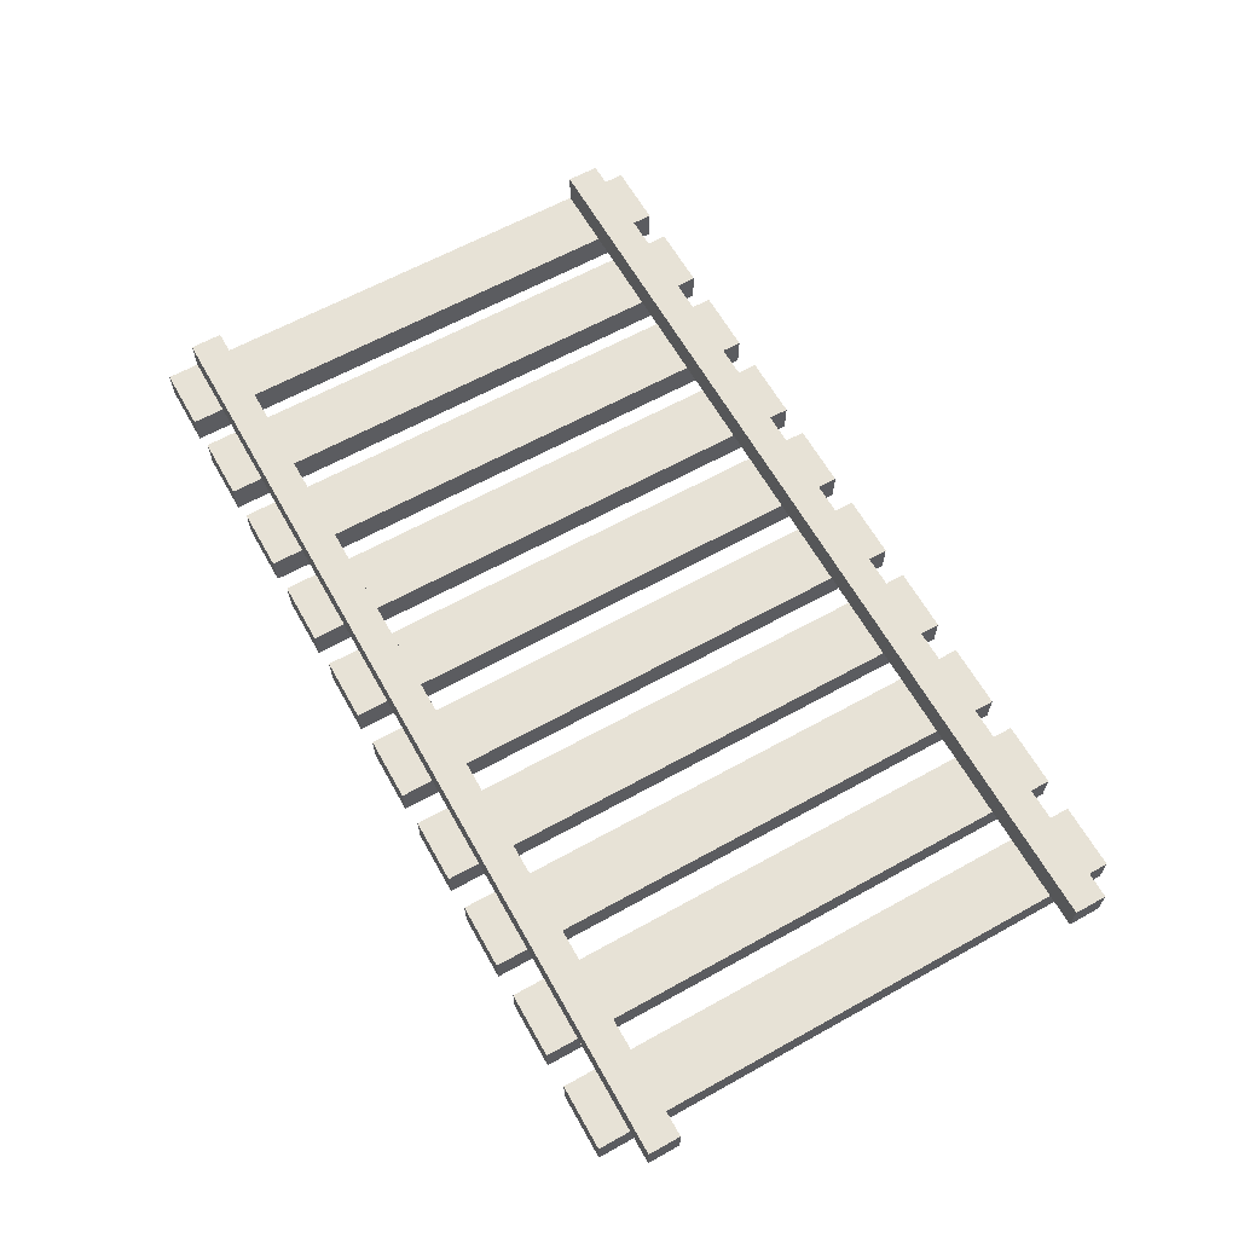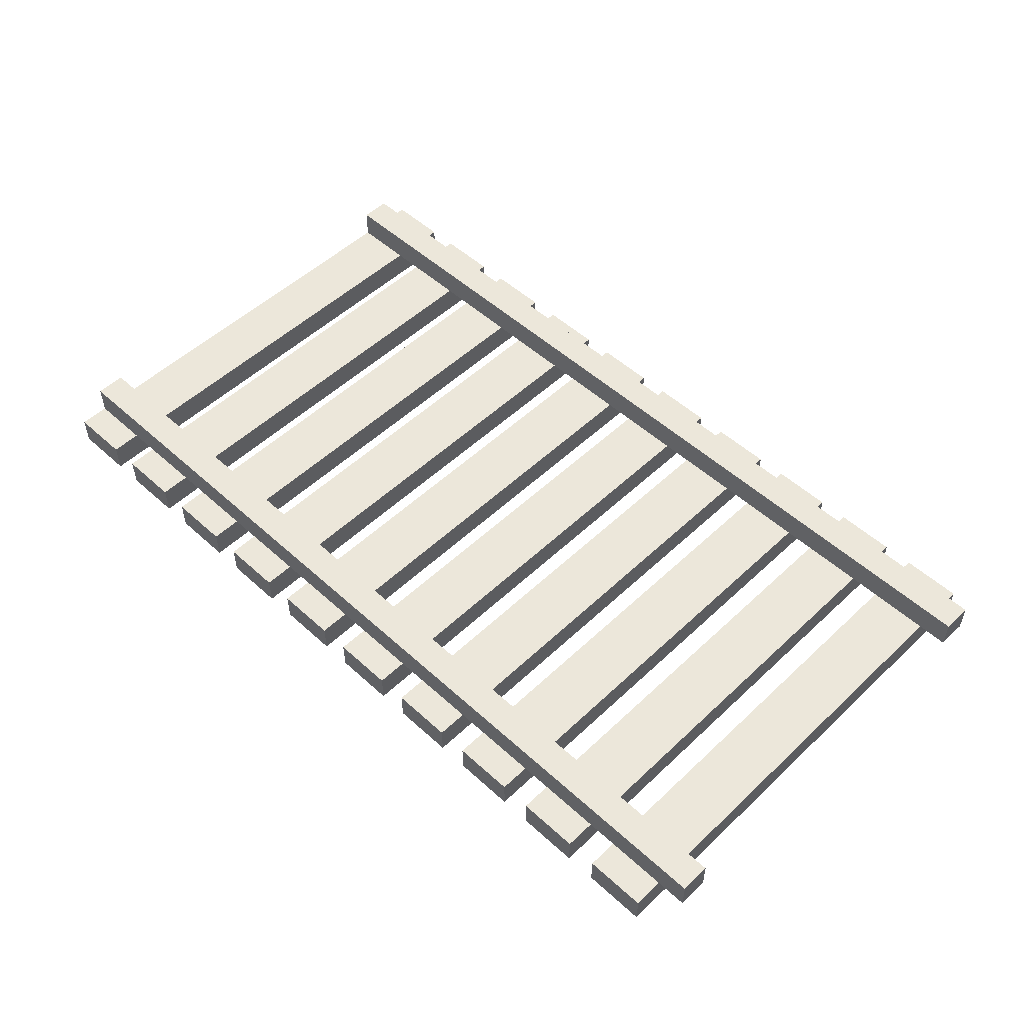
<metadata>
{"format":"obj","ext":"obj","renderer":"f3d","projection":"perspective","resolution":1024,"background":"white","views":[{"elev":62.9,"azim":60.7,"up":"+Y"},{"elev":51.9,"azim":44.5,"up":"+Y"}]}
</metadata>
<code>
o
v 0 0.1 0
v 0 0.1 -1.7
v 0 0.2 0
v 0 0.2 -0.1
v 0 0.2 -0.2
v 0 0.2 -1.5
v 0 0.2 -1.6
v 0 0.2 -1.7
v 0 0.3 -0.1
v 0 0.3 -0.2
v 0 0.3 -1.5
v 0 0.3 -1.6
v 0.3 0.1 0
v 0.3 0.1 -1.7
v 0.3 0.2 0
v 0.3 0.2 -0.1
v 0.3 0.2 -0.2
v 0.3 0.2 -1.5
v 0.3 0.2 -1.6
v 0.3 0.2 -1.7
v 0.6 0.1 0
v 0.6 0.1 -1.7
v 0.6 0.2 0
v 0.6 0.2 -0.1
v 0.6 0.2 -0.2
v 0.6 0.2 -1.5
v 0.6 0.2 -1.6
v 0.6 0.2 -1.7
v 0.9 0.1 0
v 0.9 0.1 -1.7
v 0.9 0.2 0
v 0.9 0.2 -0.1
v 0.9 0.2 -0.2
v 0.9 0.2 -1.5
v 0.9 0.2 -1.6
v 0.9 0.2 -1.7
v 1.2 0.1 0
v 1.2 0.1 -1.7
v 1.2 0.2 0
v 1.2 0.2 -0.1
v 1.2 0.2 -0.2
v 1.2 0.2 -1.5
v 1.2 0.2 -1.6
v 1.2 0.2 -1.7
v 1.5 0.1 0
v 1.5 0.1 -1.7
v 1.5 0.2 0
v 1.5 0.2 -0.1
v 1.5 0.2 -0.2
v 1.5 0.2 -1.5
v 1.5 0.2 -1.6
v 1.5 0.2 -1.7
v 1.8 0.1 0
v 1.8 0.1 -1.7
v 1.8 0.2 0
v 1.8 0.2 -0.1
v 1.8 0.2 -0.2
v 1.8 0.2 -1.5
v 1.8 0.2 -1.6
v 1.8 0.2 -1.7
v 2.1 0.1 0
v 2.1 0.1 -1.7
v 2.1 0.2 0
v 2.1 0.2 -0.1
v 2.1 0.2 -0.2
v 2.1 0.2 -1.5
v 2.1 0.2 -1.6
v 2.1 0.2 -1.7
v 2.4 0.1 0
v 2.4 0.1 -1.7
v 2.4 0.2 0
v 2.4 0.2 -0.1
v 2.4 0.2 -0.2
v 2.4 0.2 -1.5
v 2.4 0.2 -1.6
v 2.4 0.2 -1.7
v 2.7 0.1 0
v 2.7 0.1 -1.7
v 2.7 0.2 0
v 2.7 0.2 -0.1
v 2.7 0.2 -0.2
v 2.7 0.2 -1.5
v 2.7 0.2 -1.6
v 2.7 0.2 -1.7
v 0.2 0.1 0
v 0.2 0.1 -1.7
v 0.2 0.2 0
v 0.2 0.2 -0.1
v 0.2 0.2 -0.2
v 0.2 0.2 -1.5
v 0.2 0.2 -1.6
v 0.2 0.2 -1.7
v 0.5 0.1 0
v 0.5 0.1 -1.7
v 0.5 0.2 0
v 0.5 0.2 -0.1
v 0.5 0.2 -0.2
v 0.5 0.2 -1.5
v 0.5 0.2 -1.6
v 0.5 0.2 -1.7
v 0.8 0.1 0
v 0.8 0.1 -1.7
v 0.8 0.2 0
v 0.8 0.2 -0.1
v 0.8 0.2 -0.2
v 0.8 0.2 -1.5
v 0.8 0.2 -1.6
v 0.8 0.2 -1.7
v 1.1 0.1 0
v 1.1 0.1 -1.7
v 1.1 0.2 0
v 1.1 0.2 -0.1
v 1.1 0.2 -0.2
v 1.1 0.2 -1.5
v 1.1 0.2 -1.6
v 1.1 0.2 -1.7
v 1.4 0.1 0
v 1.4 0.1 -1.7
v 1.4 0.2 0
v 1.4 0.2 -0.1
v 1.4 0.2 -0.2
v 1.4 0.2 -1.5
v 1.4 0.2 -1.6
v 1.4 0.2 -1.7
v 1.7 0.1 0
v 1.7 0.1 -1.7
v 1.7 0.2 0
v 1.7 0.2 -0.1
v 1.7 0.2 -0.2
v 1.7 0.2 -1.5
v 1.7 0.2 -1.6
v 1.7 0.2 -1.7
v 2 0.1 0
v 2 0.1 -1.7
v 2 0.2 0
v 2 0.2 -0.1
v 2 0.2 -0.2
v 2 0.2 -1.5
v 2 0.2 -1.6
v 2 0.2 -1.7
v 2.3 0.1 0
v 2.3 0.1 -1.7
v 2.3 0.2 0
v 2.3 0.2 -0.1
v 2.3 0.2 -0.2
v 2.3 0.2 -1.5
v 2.3 0.2 -1.6
v 2.3 0.2 -1.7
v 2.6 0.1 0
v 2.6 0.1 -1.7
v 2.6 0.2 0
v 2.6 0.2 -0.1
v 2.6 0.2 -0.2
v 2.6 0.2 -1.5
v 2.6 0.2 -1.6
v 2.6 0.2 -1.7
v 2.9 0.1 0
v 2.9 0.1 -1.7
v 2.9 0.2 0
v 2.9 0.2 -0.1
v 2.9 0.2 -0.2
v 2.9 0.2 -1.5
v 2.9 0.2 -1.6
v 2.9 0.2 -1.7
v 3 0.2 -0.1
v 3 0.2 -0.2
v 3 0.2 -1.5
v 3 0.2 -1.6
v 3 0.3 -0.1
v 3 0.3 -0.2
v 3 0.3 -1.5
v 3 0.3 -1.6
v 0 0.1 0
v 0 0.2 0
v 0.2 0.1 0
v 0.2 0.2 0
v 0.3 0.1 0
v 0.3 0.2 0
v 0.5 0.1 0
v 0.5 0.2 0
v 0.6 0.1 0
v 0.6 0.2 0
v 0.8 0.1 0
v 0.8 0.2 0
v 0.9 0.1 0
v 0.9 0.2 0
v 1.1 0.1 0
v 1.1 0.2 0
v 1.2 0.1 0
v 1.2 0.2 0
v 1.4 0.1 0
v 1.4 0.2 0
v 1.5 0.1 0
v 1.5 0.2 0
v 1.7 0.1 0
v 1.7 0.2 0
v 1.8 0.1 0
v 1.8 0.2 0
v 2 0.1 0
v 2 0.2 0
v 2.1 0.1 0
v 2.1 0.2 0
v 2.3 0.1 0
v 2.3 0.2 0
v 2.4 0.1 0
v 2.4 0.2 0
v 2.6 0.1 0
v 2.6 0.2 0
v 2.7 0.1 0
v 2.7 0.2 0
v 2.9 0.1 0
v 2.9 0.2 0
v 0 0.2 -0.1
v 0 0.3 -0.1
v 0.2 0.2 -0.1
v 0.3 0.2 -0.1
v 0.5 0.2 -0.1
v 0.6 0.2 -0.1
v 0.8 0.2 -0.1
v 0.9 0.2 -0.1
v 1.1 0.2 -0.1
v 1.2 0.2 -0.1
v 1.4 0.2 -0.1
v 1.5 0.2 -0.1
v 1.7 0.2 -0.1
v 1.8 0.2 -0.1
v 2 0.2 -0.1
v 2.1 0.2 -0.1
v 2.3 0.2 -0.1
v 2.4 0.2 -0.1
v 2.6 0.2 -0.1
v 2.7 0.2 -0.1
v 2.9 0.2 -0.1
v 3 0.2 -0.1
v 3 0.3 -0.1
v 0 0.2 -1.5
v 0 0.3 -1.5
v 0.2 0.2 -1.5
v 0.3 0.2 -1.5
v 0.5 0.2 -1.5
v 0.6 0.2 -1.5
v 0.8 0.2 -1.5
v 0.9 0.2 -1.5
v 1.1 0.2 -1.5
v 1.2 0.2 -1.5
v 1.4 0.2 -1.5
v 1.5 0.2 -1.5
v 1.7 0.2 -1.5
v 1.8 0.2 -1.5
v 2 0.2 -1.5
v 2.1 0.2 -1.5
v 2.3 0.2 -1.5
v 2.4 0.2 -1.5
v 2.6 0.2 -1.5
v 2.7 0.2 -1.5
v 2.9 0.2 -1.5
v 3 0.2 -1.5
v 3 0.3 -1.5
v 0 0.2 -0.2
v 0 0.3 -0.2
v 0.2 0.2 -0.2
v 0.3 0.2 -0.2
v 0.5 0.2 -0.2
v 0.6 0.2 -0.2
v 0.8 0.2 -0.2
v 0.9 0.2 -0.2
v 1.1 0.2 -0.2
v 1.2 0.2 -0.2
v 1.4 0.2 -0.2
v 1.5 0.2 -0.2
v 1.7 0.2 -0.2
v 1.8 0.2 -0.2
v 2 0.2 -0.2
v 2.1 0.2 -0.2
v 2.3 0.2 -0.2
v 2.4 0.2 -0.2
v 2.6 0.2 -0.2
v 2.7 0.2 -0.2
v 2.9 0.2 -0.2
v 3 0.2 -0.2
v 3 0.3 -0.2
v 0 0.2 -1.6
v 0 0.3 -1.6
v 0.2 0.2 -1.6
v 0.3 0.2 -1.6
v 0.5 0.2 -1.6
v 0.6 0.2 -1.6
v 0.8 0.2 -1.6
v 0.9 0.2 -1.6
v 1.1 0.2 -1.6
v 1.2 0.2 -1.6
v 1.4 0.2 -1.6
v 1.5 0.2 -1.6
v 1.7 0.2 -1.6
v 1.8 0.2 -1.6
v 2 0.2 -1.6
v 2.1 0.2 -1.6
v 2.3 0.2 -1.6
v 2.4 0.2 -1.6
v 2.6 0.2 -1.6
v 2.7 0.2 -1.6
v 2.9 0.2 -1.6
v 3 0.2 -1.6
v 3 0.3 -1.6
v 0 0.1 -1.7
v 0 0.2 -1.7
v 0.2 0.1 -1.7
v 0.2 0.2 -1.7
v 0.3 0.1 -1.7
v 0.3 0.2 -1.7
v 0.5 0.1 -1.7
v 0.5 0.2 -1.7
v 0.6 0.1 -1.7
v 0.6 0.2 -1.7
v 0.8 0.1 -1.7
v 0.8 0.2 -1.7
v 0.9 0.1 -1.7
v 0.9 0.2 -1.7
v 1.1 0.1 -1.7
v 1.1 0.2 -1.7
v 1.2 0.1 -1.7
v 1.2 0.2 -1.7
v 1.4 0.1 -1.7
v 1.4 0.2 -1.7
v 1.5 0.1 -1.7
v 1.5 0.2 -1.7
v 1.7 0.1 -1.7
v 1.7 0.2 -1.7
v 1.8 0.1 -1.7
v 1.8 0.2 -1.7
v 2 0.1 -1.7
v 2 0.2 -1.7
v 2.1 0.1 -1.7
v 2.1 0.2 -1.7
v 2.3 0.1 -1.7
v 2.3 0.2 -1.7
v 2.4 0.1 -1.7
v 2.4 0.2 -1.7
v 2.6 0.1 -1.7
v 2.6 0.2 -1.7
v 2.7 0.1 -1.7
v 2.7 0.2 -1.7
v 2.9 0.1 -1.7
v 2.9 0.2 -1.7
v 0 0.1 0
v 0.2 0.1 0
v 0.3 0.1 0
v 0.5 0.1 0
v 0.6 0.1 0
v 0.8 0.1 0
v 0.9 0.1 0
v 1.1 0.1 0
v 1.2 0.1 0
v 1.4 0.1 0
v 1.5 0.1 0
v 1.7 0.1 0
v 1.8 0.1 0
v 2 0.1 0
v 2.1 0.1 0
v 2.3 0.1 0
v 2.4 0.1 0
v 2.6 0.1 0
v 2.7 0.1 0
v 2.9 0.1 0
v 0 0.1 -1.7
v 0.2 0.1 -1.7
v 0.3 0.1 -1.7
v 0.5 0.1 -1.7
v 0.6 0.1 -1.7
v 0.8 0.1 -1.7
v 0.9 0.1 -1.7
v 1.1 0.1 -1.7
v 1.2 0.1 -1.7
v 1.4 0.1 -1.7
v 1.5 0.1 -1.7
v 1.7 0.1 -1.7
v 1.8 0.1 -1.7
v 2 0.1 -1.7
v 2.1 0.1 -1.7
v 2.3 0.1 -1.7
v 2.4 0.1 -1.7
v 2.6 0.1 -1.7
v 2.7 0.1 -1.7
v 2.9 0.1 -1.7
v 0.2 0.2 -0.1
v 0.3 0.2 -0.1
v 0.5 0.2 -0.1
v 0.6 0.2 -0.1
v 0.8 0.2 -0.1
v 0.9 0.2 -0.1
v 1.1 0.2 -0.1
v 1.2 0.2 -0.1
v 1.4 0.2 -0.1
v 1.5 0.2 -0.1
v 1.7 0.2 -0.1
v 1.8 0.2 -0.1
v 2 0.2 -0.1
v 2.1 0.2 -0.1
v 2.3 0.2 -0.1
v 2.4 0.2 -0.1
v 2.6 0.2 -0.1
v 2.7 0.2 -0.1
v 2.9 0.2 -0.1
v 3 0.2 -0.1
v 0.2 0.2 -0.2
v 0.3 0.2 -0.2
v 0.5 0.2 -0.2
v 0.6 0.2 -0.2
v 0.8 0.2 -0.2
v 0.9 0.2 -0.2
v 1.1 0.2 -0.2
v 1.2 0.2 -0.2
v 1.4 0.2 -0.2
v 1.5 0.2 -0.2
v 1.7 0.2 -0.2
v 1.8 0.2 -0.2
v 2 0.2 -0.2
v 2.1 0.2 -0.2
v 2.3 0.2 -0.2
v 2.4 0.2 -0.2
v 2.6 0.2 -0.2
v 2.7 0.2 -0.2
v 2.9 0.2 -0.2
v 3 0.2 -0.2
v 0.2 0.2 -1.5
v 0.3 0.2 -1.5
v 0.5 0.2 -1.5
v 0.6 0.2 -1.5
v 0.8 0.2 -1.5
v 0.9 0.2 -1.5
v 1.1 0.2 -1.5
v 1.2 0.2 -1.5
v 1.4 0.2 -1.5
v 1.5 0.2 -1.5
v 1.7 0.2 -1.5
v 1.8 0.2 -1.5
v 2 0.2 -1.5
v 2.1 0.2 -1.5
v 2.3 0.2 -1.5
v 2.4 0.2 -1.5
v 2.6 0.2 -1.5
v 2.7 0.2 -1.5
v 2.9 0.2 -1.5
v 3 0.2 -1.5
v 0.2 0.2 -1.6
v 0.3 0.2 -1.6
v 0.5 0.2 -1.6
v 0.6 0.2 -1.6
v 0.8 0.2 -1.6
v 0.9 0.2 -1.6
v 1.1 0.2 -1.6
v 1.2 0.2 -1.6
v 1.4 0.2 -1.6
v 1.5 0.2 -1.6
v 1.7 0.2 -1.6
v 1.8 0.2 -1.6
v 2 0.2 -1.6
v 2.1 0.2 -1.6
v 2.3 0.2 -1.6
v 2.4 0.2 -1.6
v 2.6 0.2 -1.6
v 2.7 0.2 -1.6
v 2.9 0.2 -1.6
v 3 0.2 -1.6
v 0 0.2 0
v 0.2 0.2 0
v 0.3 0.2 0
v 0.5 0.2 0
v 0.6 0.2 0
v 0.8 0.2 0
v 0.9 0.2 0
v 1.1 0.2 0
v 1.2 0.2 0
v 1.4 0.2 0
v 1.5 0.2 0
v 1.7 0.2 0
v 1.8 0.2 0
v 2 0.2 0
v 2.1 0.2 0
v 2.3 0.2 0
v 2.4 0.2 0
v 2.6 0.2 0
v 2.7 0.2 0
v 2.9 0.2 0
v 0 0.2 -0.1
v 0.2 0.2 -0.1
v 0.3 0.2 -0.1
v 0.5 0.2 -0.1
v 0.6 0.2 -0.1
v 0.8 0.2 -0.1
v 0.9 0.2 -0.1
v 1.1 0.2 -0.1
v 1.2 0.2 -0.1
v 1.4 0.2 -0.1
v 1.5 0.2 -0.1
v 1.7 0.2 -0.1
v 1.8 0.2 -0.1
v 2 0.2 -0.1
v 2.1 0.2 -0.1
v 2.3 0.2 -0.1
v 2.4 0.2 -0.1
v 2.6 0.2 -0.1
v 2.7 0.2 -0.1
v 2.9 0.2 -0.1
v 0 0.2 -0.2
v 0.2 0.2 -0.2
v 0.3 0.2 -0.2
v 0.5 0.2 -0.2
v 0.6 0.2 -0.2
v 0.8 0.2 -0.2
v 0.9 0.2 -0.2
v 1.1 0.2 -0.2
v 1.2 0.2 -0.2
v 1.4 0.2 -0.2
v 1.5 0.2 -0.2
v 1.7 0.2 -0.2
v 1.8 0.2 -0.2
v 2 0.2 -0.2
v 2.1 0.2 -0.2
v 2.3 0.2 -0.2
v 2.4 0.2 -0.2
v 2.6 0.2 -0.2
v 2.7 0.2 -0.2
v 2.9 0.2 -0.2
v 0 0.2 -1.5
v 0.2 0.2 -1.5
v 0.3 0.2 -1.5
v 0.5 0.2 -1.5
v 0.6 0.2 -1.5
v 0.8 0.2 -1.5
v 0.9 0.2 -1.5
v 1.1 0.2 -1.5
v 1.2 0.2 -1.5
v 1.4 0.2 -1.5
v 1.5 0.2 -1.5
v 1.7 0.2 -1.5
v 1.8 0.2 -1.5
v 2 0.2 -1.5
v 2.1 0.2 -1.5
v 2.3 0.2 -1.5
v 2.4 0.2 -1.5
v 2.6 0.2 -1.5
v 2.7 0.2 -1.5
v 2.9 0.2 -1.5
v 0 0.2 -1.6
v 0.2 0.2 -1.6
v 0.3 0.2 -1.6
v 0.5 0.2 -1.6
v 0.6 0.2 -1.6
v 0.8 0.2 -1.6
v 0.9 0.2 -1.6
v 1.1 0.2 -1.6
v 1.2 0.2 -1.6
v 1.4 0.2 -1.6
v 1.5 0.2 -1.6
v 1.7 0.2 -1.6
v 1.8 0.2 -1.6
v 2 0.2 -1.6
v 2.1 0.2 -1.6
v 2.3 0.2 -1.6
v 2.4 0.2 -1.6
v 2.6 0.2 -1.6
v 2.7 0.2 -1.6
v 2.9 0.2 -1.6
v 0 0.2 -1.7
v 0.2 0.2 -1.7
v 0.3 0.2 -1.7
v 0.5 0.2 -1.7
v 0.6 0.2 -1.7
v 0.8 0.2 -1.7
v 0.9 0.2 -1.7
v 1.1 0.2 -1.7
v 1.2 0.2 -1.7
v 1.4 0.2 -1.7
v 1.5 0.2 -1.7
v 1.7 0.2 -1.7
v 1.8 0.2 -1.7
v 2 0.2 -1.7
v 2.1 0.2 -1.7
v 2.3 0.2 -1.7
v 2.4 0.2 -1.7
v 2.6 0.2 -1.7
v 2.7 0.2 -1.7
v 2.9 0.2 -1.7
v 0 0.3 -0.1
v 3 0.3 -0.1
v 0 0.3 -0.2
v 3 0.3 -0.2
v 0 0.3 -1.5
v 3 0.3 -1.5
v 0 0.3 -1.6
v 3 0.3 -1.6
f 3 2 1
f 4 2 3
f 5 2 4
f 6 2 5
f 7 2 6
f 8 2 7
f 9 5 4
f 10 5 9
f 11 7 6
f 12 7 11
f 15 14 13
f 16 14 15
f 17 14 16
f 18 14 17
f 19 14 18
f 20 14 19
f 23 22 21
f 24 22 23
f 25 22 24
f 26 22 25
f 27 22 26
f 28 22 27
f 31 30 29
f 32 30 31
f 33 30 32
f 34 30 33
f 35 30 34
f 36 30 35
f 39 38 37
f 40 38 39
f 41 38 40
f 42 38 41
f 43 38 42
f 44 38 43
f 47 46 45
f 48 46 47
f 49 46 48
f 50 46 49
f 51 46 50
f 52 46 51
f 55 54 53
f 56 54 55
f 57 54 56
f 58 54 57
f 59 54 58
f 60 54 59
f 63 62 61
f 64 62 63
f 65 62 64
f 66 62 65
f 67 62 66
f 68 62 67
f 71 70 69
f 72 70 71
f 73 70 72
f 74 70 73
f 75 70 74
f 76 70 75
f 79 78 77
f 80 78 79
f 81 78 80
f 82 78 81
f 83 78 82
f 84 78 83
f 85 86 87
f 87 86 88
f 88 86 89
f 89 86 90
f 90 86 91
f 91 86 92
f 93 94 95
f 95 94 96
f 96 94 97
f 97 94 98
f 98 94 99
f 99 94 100
f 101 102 103
f 103 102 104
f 104 102 105
f 105 102 106
f 106 102 107
f 107 102 108
f 109 110 111
f 111 110 112
f 112 110 113
f 113 110 114
f 114 110 115
f 115 110 116
f 117 118 119
f 119 118 120
f 120 118 121
f 121 118 122
f 122 118 123
f 123 118 124
f 125 126 127
f 127 126 128
f 128 126 129
f 129 126 130
f 130 126 131
f 131 126 132
f 133 134 135
f 135 134 136
f 136 134 137
f 137 134 138
f 138 134 139
f 139 134 140
f 141 142 143
f 143 142 144
f 144 142 145
f 145 142 146
f 146 142 147
f 147 142 148
f 149 150 151
f 151 150 152
f 152 150 153
f 153 150 154
f 154 150 155
f 155 150 156
f 157 158 159
f 159 158 160
f 160 158 161
f 161 158 162
f 162 158 163
f 163 158 164
f 165 166 169
f 169 166 170
f 167 168 171
f 171 168 172
f 175 174 173
f 176 174 175
f 179 178 177
f 180 178 179
f 183 182 181
f 184 182 183
f 187 186 185
f 188 186 187
f 191 190 189
f 192 190 191
f 195 194 193
f 196 194 195
f 199 198 197
f 200 198 199
f 203 202 201
f 204 202 203
f 207 206 205
f 208 206 207
f 211 210 209
f 212 210 211
f 215 214 213
f 216 214 215
f 217 214 216
f 218 214 217
f 219 214 218
f 220 214 219
f 221 214 220
f 222 214 221
f 223 214 222
f 224 214 223
f 225 214 224
f 226 214 225
f 227 214 226
f 228 214 227
f 229 214 228
f 230 214 229
f 231 214 230
f 232 214 231
f 233 214 232
f 234 214 233
f 235 214 234
f 238 237 236
f 239 237 238
f 240 237 239
f 241 237 240
f 242 237 241
f 243 237 242
f 244 237 243
f 245 237 244
f 246 237 245
f 247 237 246
f 248 237 247
f 249 237 248
f 250 237 249
f 251 237 250
f 252 237 251
f 253 237 252
f 254 237 253
f 255 237 254
f 256 237 255
f 257 237 256
f 258 237 257
f 259 260 261
f 261 260 262
f 262 260 263
f 263 260 264
f 264 260 265
f 265 260 266
f 266 260 267
f 267 260 268
f 268 260 269
f 269 260 270
f 270 260 271
f 271 260 272
f 272 260 273
f 273 260 274
f 274 260 275
f 275 260 276
f 276 260 277
f 277 260 278
f 278 260 279
f 279 260 280
f 280 260 281
f 282 283 284
f 284 283 285
f 285 283 286
f 286 283 287
f 287 283 288
f 288 283 289
f 289 283 290
f 290 283 291
f 291 283 292
f 292 283 293
f 293 283 294
f 294 283 295
f 295 283 296
f 296 283 297
f 297 283 298
f 298 283 299
f 299 283 300
f 300 283 301
f 301 283 302
f 302 283 303
f 303 283 304
f 305 306 307
f 307 306 308
f 309 310 311
f 311 310 312
f 313 314 315
f 315 314 316
f 317 318 319
f 319 318 320
f 321 322 323
f 323 322 324
f 325 326 327
f 327 326 328
f 329 330 331
f 331 330 332
f 333 334 335
f 335 334 336
f 337 338 339
f 339 338 340
f 341 342 343
f 343 342 344
f 365 346 345
f 366 346 365
f 367 348 347
f 368 348 367
f 369 350 349
f 370 350 369
f 371 352 351
f 372 352 371
f 373 354 353
f 374 354 373
f 375 356 355
f 376 356 375
f 377 358 357
f 378 358 377
f 379 360 359
f 380 360 379
f 381 362 361
f 382 362 381
f 383 364 363
f 384 364 383
f 405 386 385
f 406 386 405
f 407 388 387
f 408 388 407
f 409 390 389
f 410 390 409
f 411 392 391
f 412 392 411
f 413 394 393
f 414 394 413
f 415 396 395
f 416 396 415
f 417 398 397
f 418 398 417
f 419 400 399
f 420 400 419
f 421 402 401
f 422 402 421
f 423 404 403
f 424 404 423
f 445 426 425
f 446 426 445
f 447 428 427
f 448 428 447
f 449 430 429
f 450 430 449
f 451 432 431
f 452 432 451
f 453 434 433
f 454 434 453
f 455 436 435
f 456 436 455
f 457 438 437
f 458 438 457
f 459 440 439
f 460 440 459
f 461 442 441
f 462 442 461
f 463 444 443
f 464 444 463
f 465 466 485
f 485 466 486
f 467 468 487
f 487 468 488
f 469 470 489
f 489 470 490
f 471 472 491
f 491 472 492
f 473 474 493
f 493 474 494
f 475 476 495
f 495 476 496
f 477 478 497
f 497 478 498
f 479 480 499
f 499 480 500
f 481 482 501
f 501 482 502
f 483 484 503
f 503 484 504
f 505 506 525
f 525 506 526
f 507 508 527
f 527 508 528
f 509 510 529
f 529 510 530
f 511 512 531
f 531 512 532
f 513 514 533
f 533 514 534
f 515 516 535
f 535 516 536
f 517 518 537
f 537 518 538
f 519 520 539
f 539 520 540
f 521 522 541
f 541 522 542
f 523 524 543
f 543 524 544
f 545 546 565
f 565 546 566
f 547 548 567
f 567 548 568
f 549 550 569
f 569 550 570
f 551 552 571
f 571 552 572
f 553 554 573
f 573 554 574
f 555 556 575
f 575 556 576
f 557 558 577
f 577 558 578
f 559 560 579
f 579 560 580
f 561 562 581
f 581 562 582
f 563 564 583
f 583 564 584
f 585 586 587
f 587 586 588
f 589 590 591
f 591 590 592

</code>
